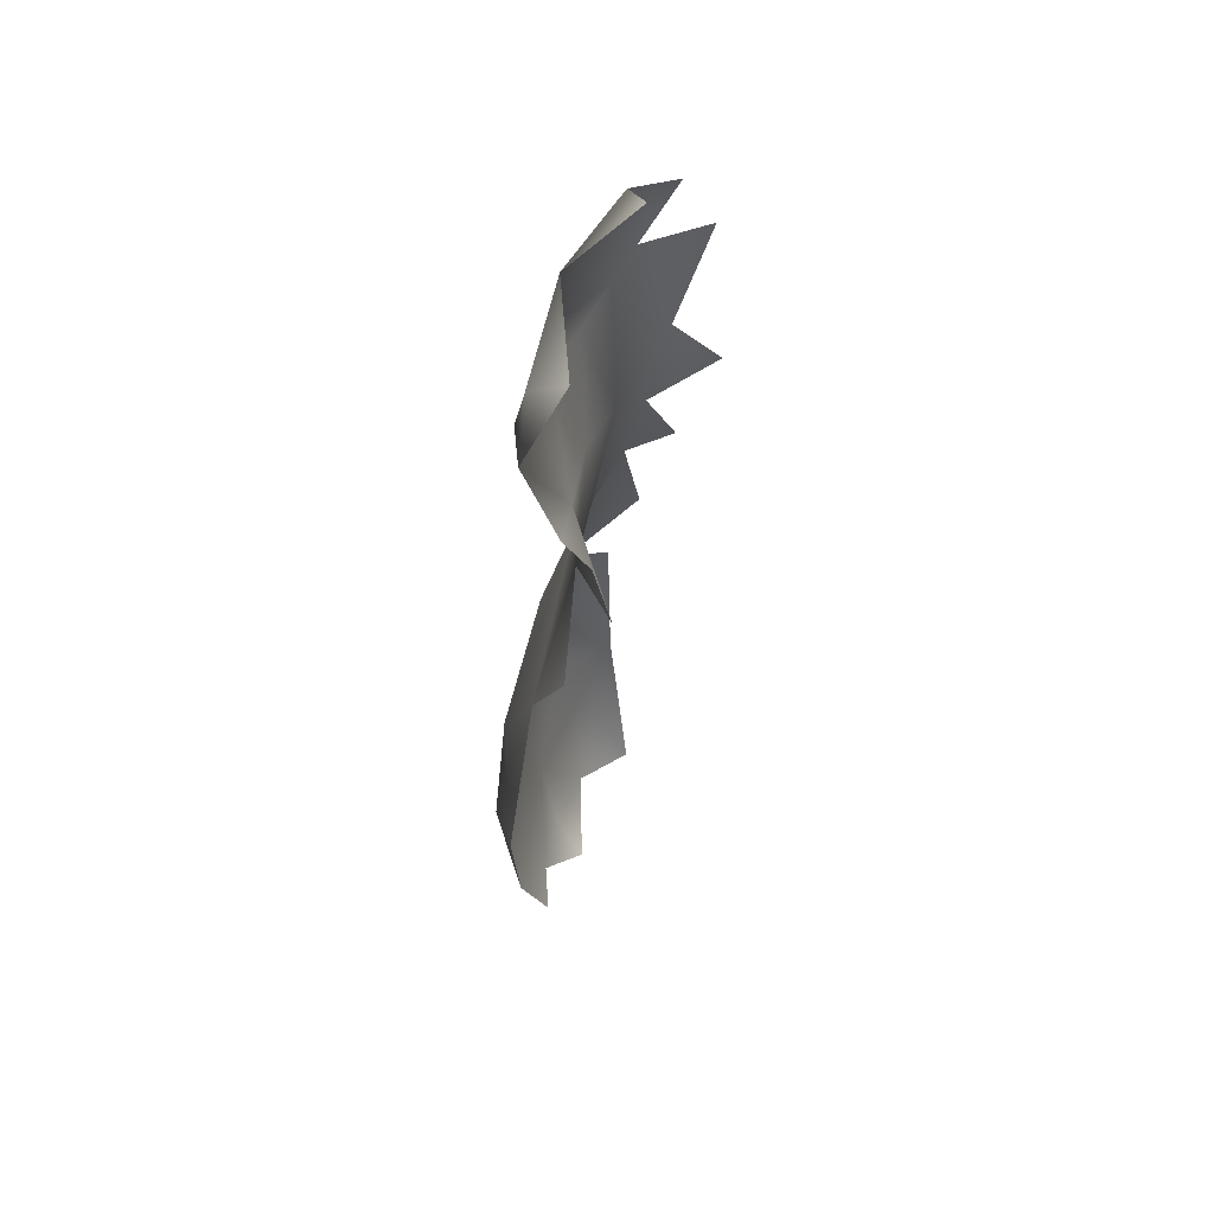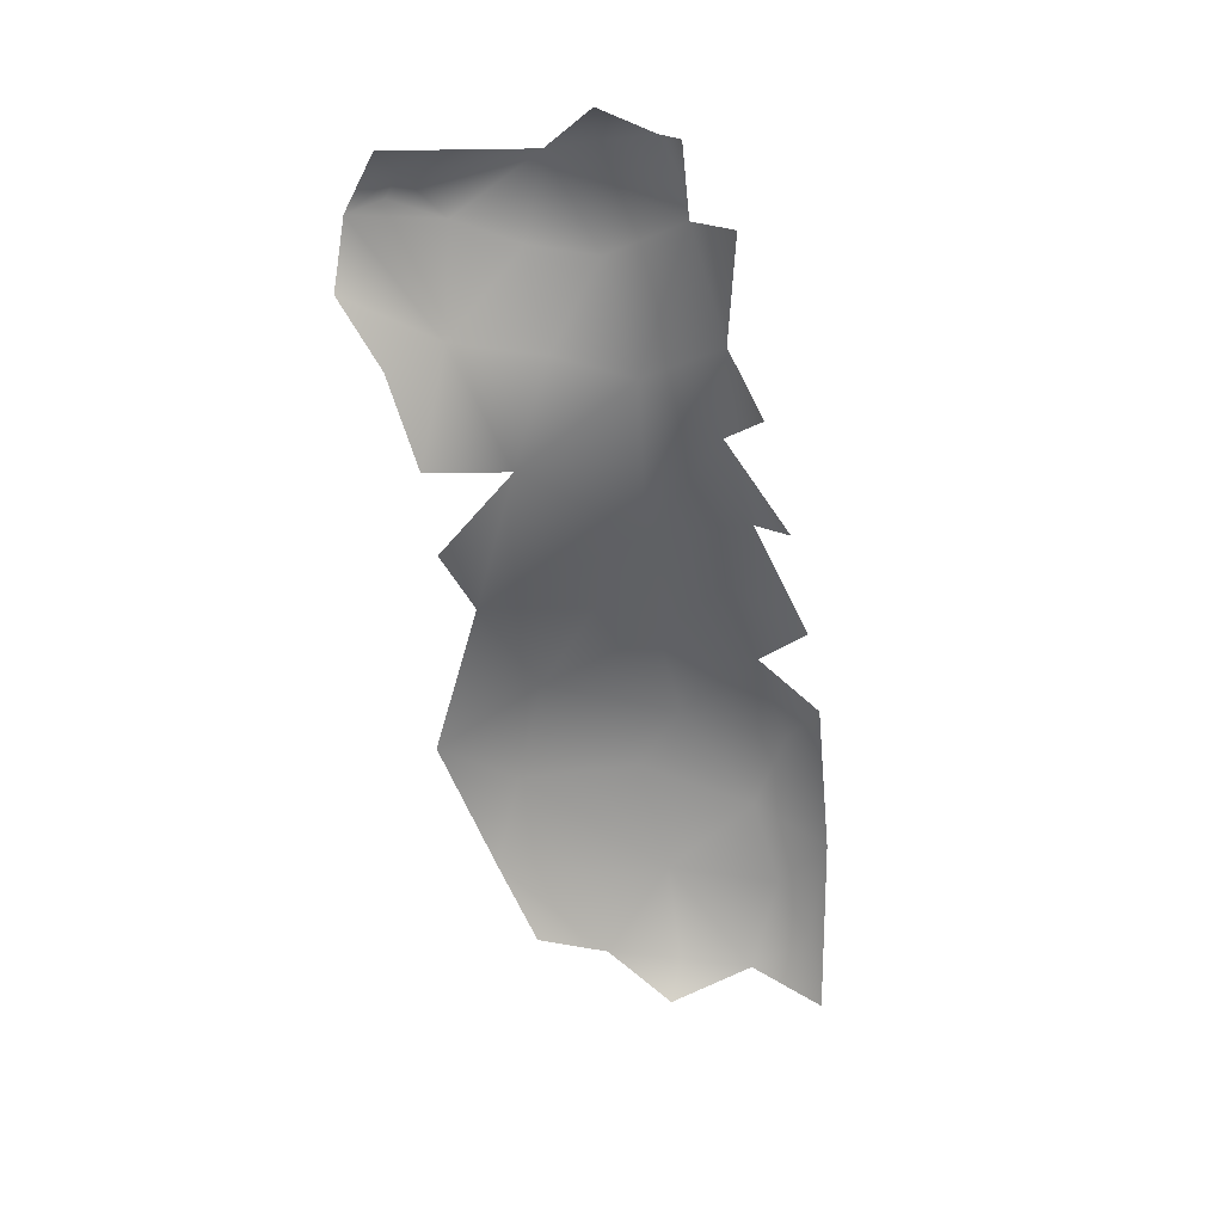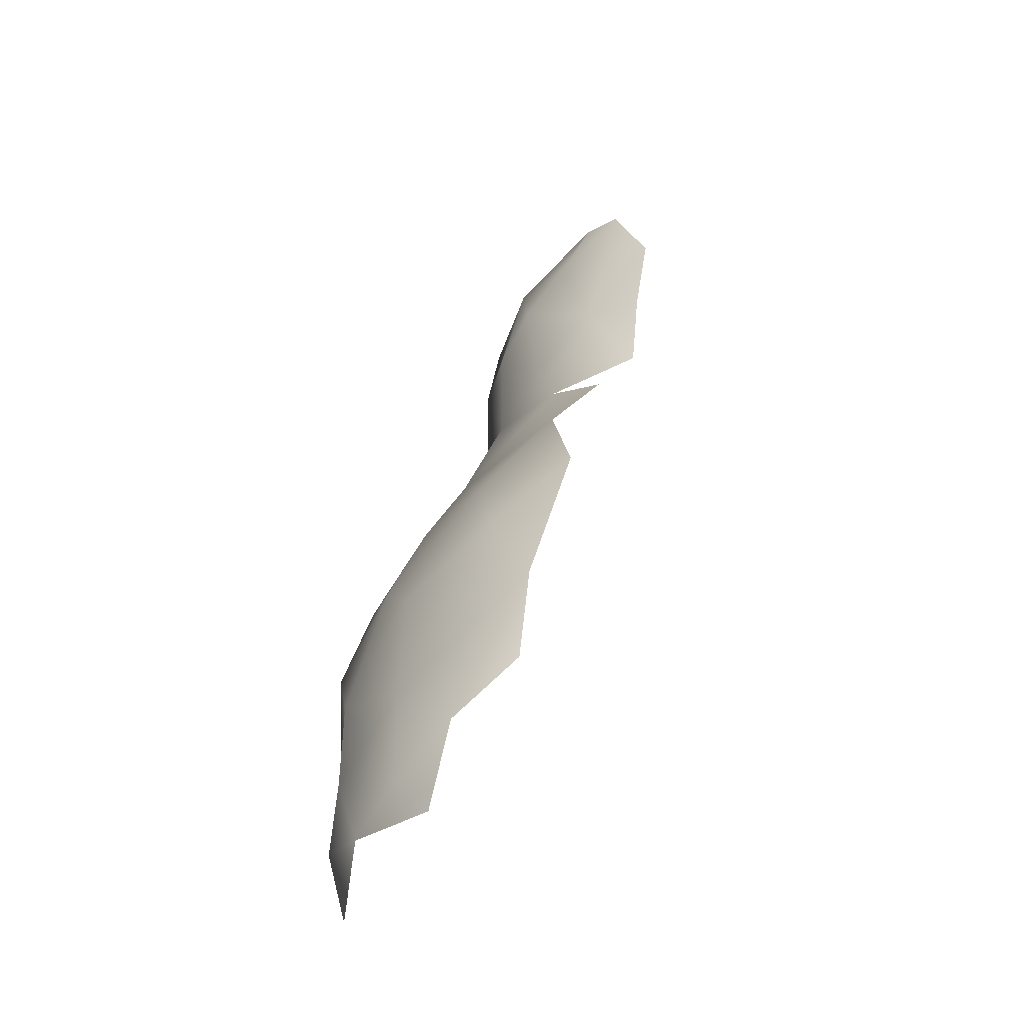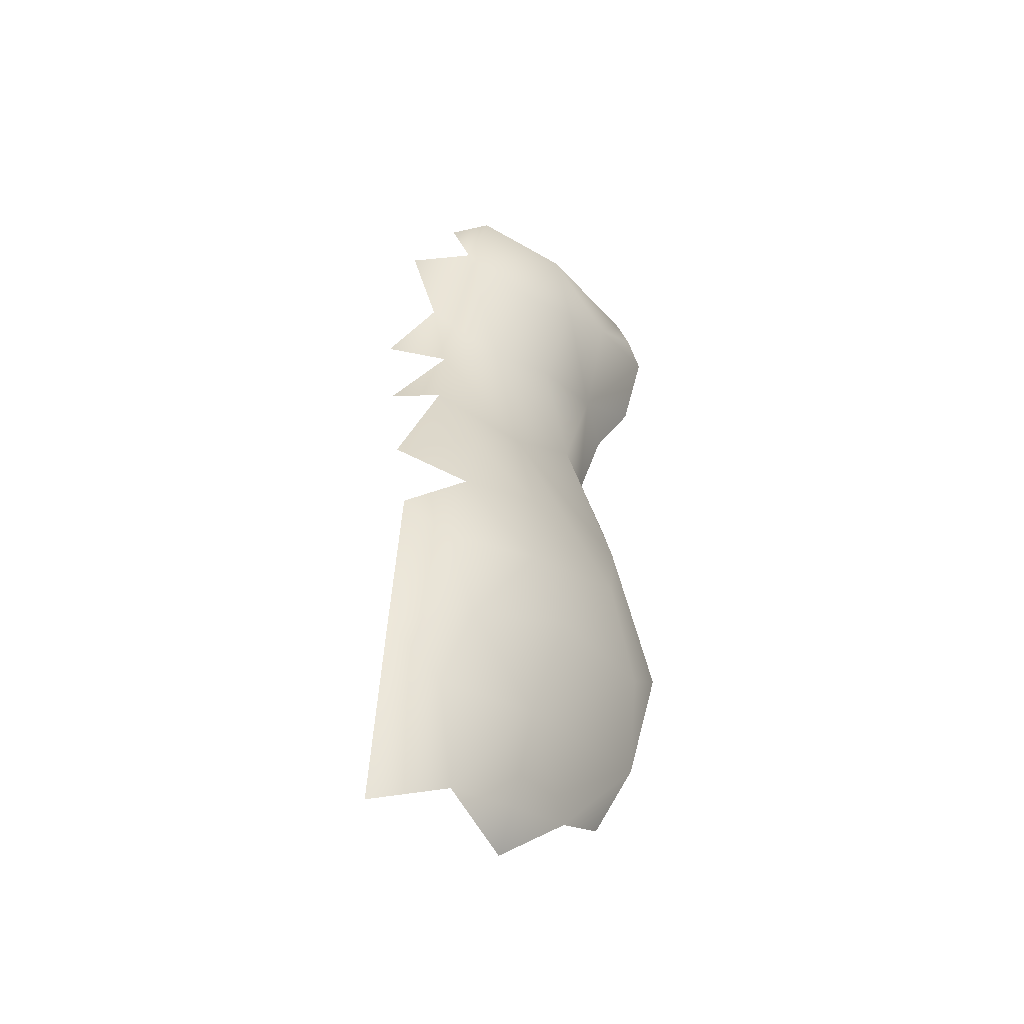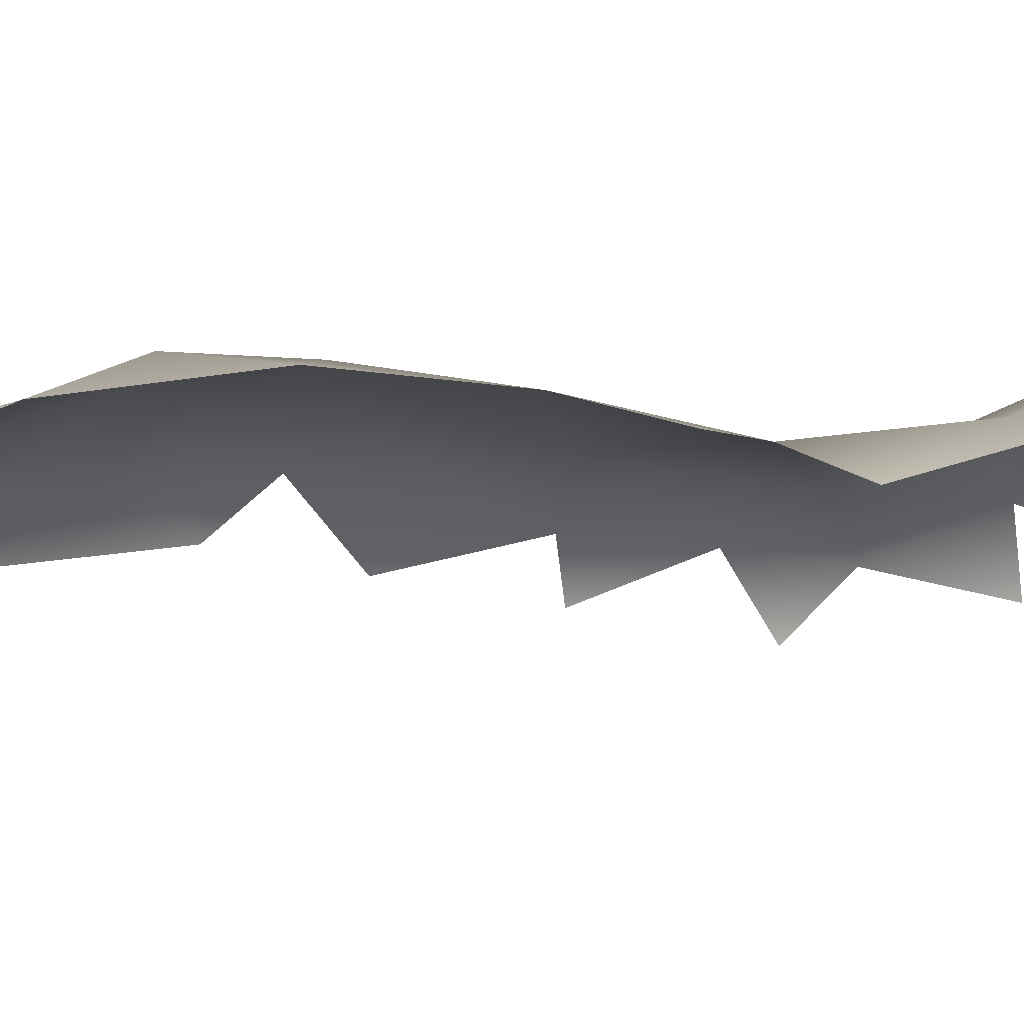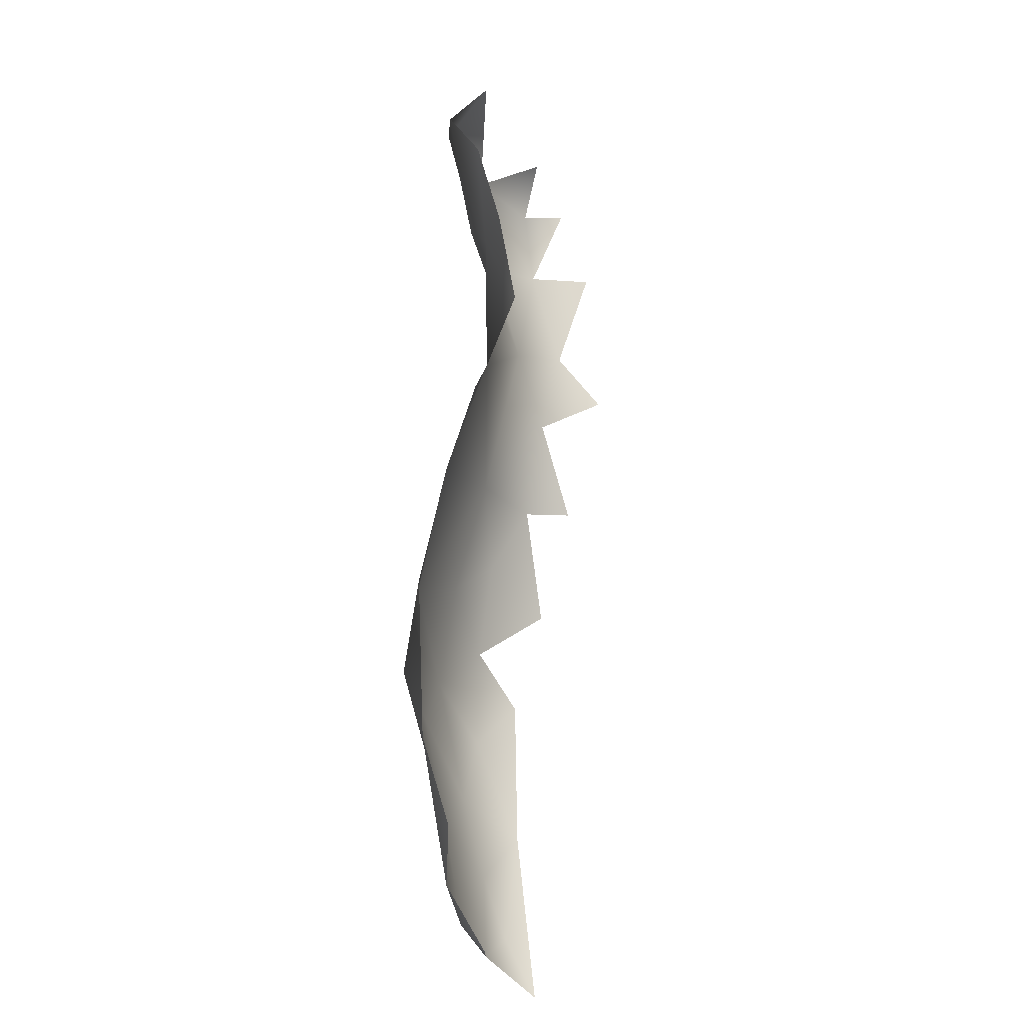
<metadata>
{"format":"obj","ext":"obj","renderer":"f3d","projection":"perspective","resolution":1024,"background":"white","views":[{"elev":46.2,"azim":74.2,"up":"+Y"},{"elev":25.8,"azim":146.3,"up":"+Y"},{"elev":-58.6,"azim":23.7,"up":"+Y"},{"elev":-39.8,"azim":-76.4,"up":"+Y"},{"elev":14.7,"azim":69.6,"up":"+Z"},{"elev":-30.9,"azim":74.8,"up":"+Y"}]}
</metadata>
<code>
v -0.7771 0.5092 0.9166
v -0.7573 0.5894 0.9104
v -0.7466 0.6853 0.9163
v -0.7758 0.6742 0.9056
v -0.7111 0.5373 0.9262
v -0.6314 0.8203 0.9837
v -0.8063 0.5584 0.9157
v -0.6706 1.051 0.9476
v -0.8416 0.6647 0.9649
v -0.7278 0.9337 0.9376
v -0.7446 0.4179 0.9446
v -0.7923 0.4398 0.9326
v -0.7068 0.8545 0.9337
v -0.6978 0.738 0.9482
v -0.5779 1.028 0.9908
v -0.8315 0.7761 1.009
v -0.6057 1.091 0.9743
v -0.6253 1.144 0.9804
v -0.794 0.8809 0.9897
v -0.8226 0.3898 0.9735
v -0.6691 0.4732 0.9717
v -0.8412 0.5095 0.9507
v -0.6671 0.9595 0.9448
v -0.7156 0.4654 0.9341
v -0.8189 0.5219 0.9287
v -0.809 0.6303 0.9176
v -0.7474 0.9936 0.9684
v -0.6972 1.106 0.9538
v -0.6674 0.5168 0.9645
v -0.7434 1.04 1.012
v -0.6488 0.749 0.9835
v -0.8519 0.3582 0.9923
v -0.6583 0.6023 0.9746
v -0.7295 1.139 0.9842
v -0.7507 0.3848 1.027
v -0.782 0.7832 0.9355
v -0.6789 1.174 0.9769
v -0.599 0.7374 1.025
v -0.5586 0.8266 1.054
v -0.6446 0.5041 1.021
v -0.8649 0.3923 1.009
v -0.8188 0.3696 1.012
v -0.7045 1.202 1.019
v -0.612 0.6572 1.018
v -0.7916 0.874 1.035
v -0.5356 0.9589 1.049
v -0.7542 0.9588 1.028
v -0.8744 0.5506 1.023
v -0.8631 0.686 1.028
v -0.6352 0.6953 0.9938
v -0.6222 0.9209 0.9734
v -0.5545 1.108 1.007
v -0.508 1.09 1.047
v -0.6223 1.197 1.017
v -0.8092 0.3784 1.047
v -0.7103 1.197 1.058
v -0.841 0.5733 1.086
v -0.5965 0.5621 1.09
v -0.6559 1.223 1.06
v -0.5605 0.7395 1.086
v -0.8703 0.4478 1.036
v -0.6985 0.4244 0.9939
v -0.5256 1.164 1.05
v -0.73 1.132 1.044
v -0.4859 1.084 1.091
v -0.5852 0.6466 1.076
v -0.6277 0.4811 1.099
v -0.4892 1.135 1.083
v -0.5336 0.8803 1.089
v -0.632 1.227 1.094
v -0.5356 0.9491 1.118
v -0.4949 1.032 1.12
v -0.7011 1.006 1.068
v -0.8597 0.6422 1.069
v -0.7535 0.3949 1.086
v -0.5647 1.217 1.083
v -0.8284 0.4157 1.066
v -0.8528 0.5006 1.062
v -0.7752 0.4251 1.103
v -0.5587 0.6398 1.149
v -0.6418 1.106 1.135
v -0.6851 0.4215 1.094
v -0.7564 0.6125 1.144
v -0.4707 1.108 1.14
v -0.5413 0.8239 1.128
v -0.8303 0.7259 1.074
v -0.572 1.04 1.137
v -0.7285 0.8586 1.095
v -0.794 0.8062 1.071
v -0.6451 1.025 1.107
v -0.5774 0.5667 1.168
v -0.6494 0.4677 1.145
v -0.6165 0.4935 1.149
v -0.5489 0.7274 1.151
v -0.5956 0.5254 1.14
v -0.4853 1.169 1.116
v -0.5249 1.191 1.15
v -0.7146 0.4388 1.131
v -0.6881 1.099 1.098
v -0.7567 0.7553 1.118
v -0.5906 1.128 1.159
v -0.5641 0.8619 1.147
v -0.6208 0.9291 1.122
v -0.7865 0.666 1.125
v -0.5186 1.027 1.138
v -0.5878 1.219 1.119
v -0.557 0.7749 1.165
v -0.5562 1.165 1.172
v -0.6745 0.7039 1.172
v -0.6276 0.5367 1.174
v -0.7719 0.5146 1.119
v -0.6518 1.181 1.122
v -0.5582 0.8179 1.159
v -0.6071 0.797 1.163
v -0.4946 1.084 1.165
v -0.4771 1.149 1.17
v -0.5171 1.137 1.187
v -0.658 0.6105 1.187
v -0.549 1.145 1.181
v -0.5805 0.6613 1.192
f 34 30 64
f 98 79 75
f 79 98 111
f 89 16 86
f 16 89 45
f 45 89 88
f 45 88 47
f 120 118 110
f 120 114 109
f 98 110 111
f 111 110 118
f 83 111 118
f 83 118 109
f 74 48 57
f 49 48 74
f 86 49 74
f 103 88 114
f 87 103 71
f 105 87 71
f 48 41 61
f 73 30 47
f 64 30 73
f 43 64 56
f 83 57 111
f 83 104 57
f 74 57 104
f 104 86 74
f 81 99 90
f 101 81 87
f 81 90 87
f 117 108 119
f 97 108 117
f 100 89 86
f 88 89 100
f 117 101 87
f 112 81 101
f 101 117 119
f 108 112 101
f 101 119 108
f 87 105 115
f 117 87 115
f 112 108 97
f 99 73 90
f 99 81 112
f 109 104 83
f 98 92 110
f 73 47 88
f 88 103 73
f 99 64 73
f 112 64 99
f 103 87 90
f 114 88 109
f 102 103 114
f 47 19 45
f 30 27 47
f 56 64 112
f 112 59 56
f 103 90 73
f 100 86 104
f 109 100 104
f 88 100 109
f 109 118 120
f 61 41 77
f 48 61 78
f 78 57 48
f 77 75 79
f 61 77 78
f 111 77 79
f 78 77 111
f 57 78 111

</code>
